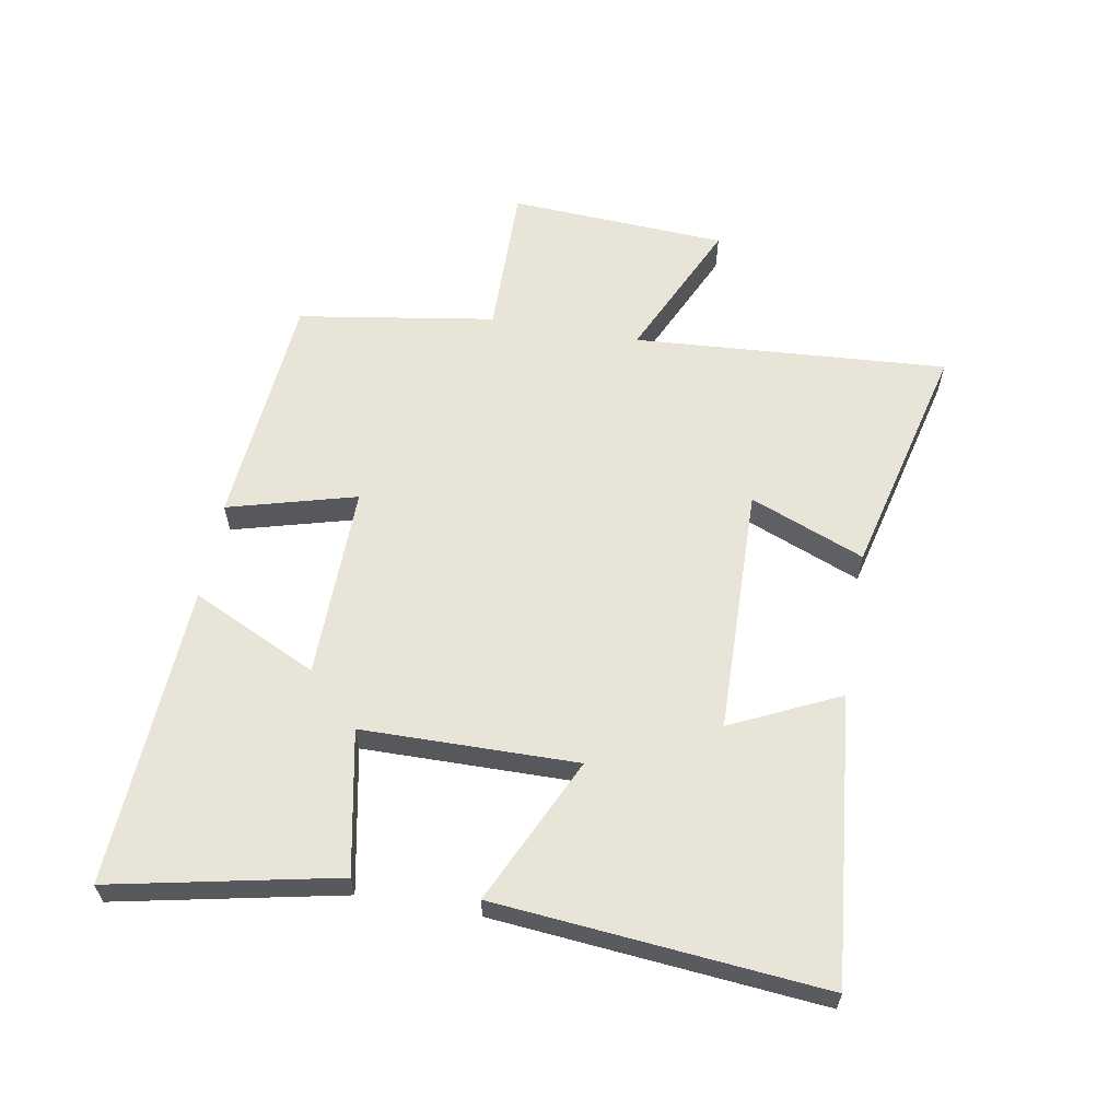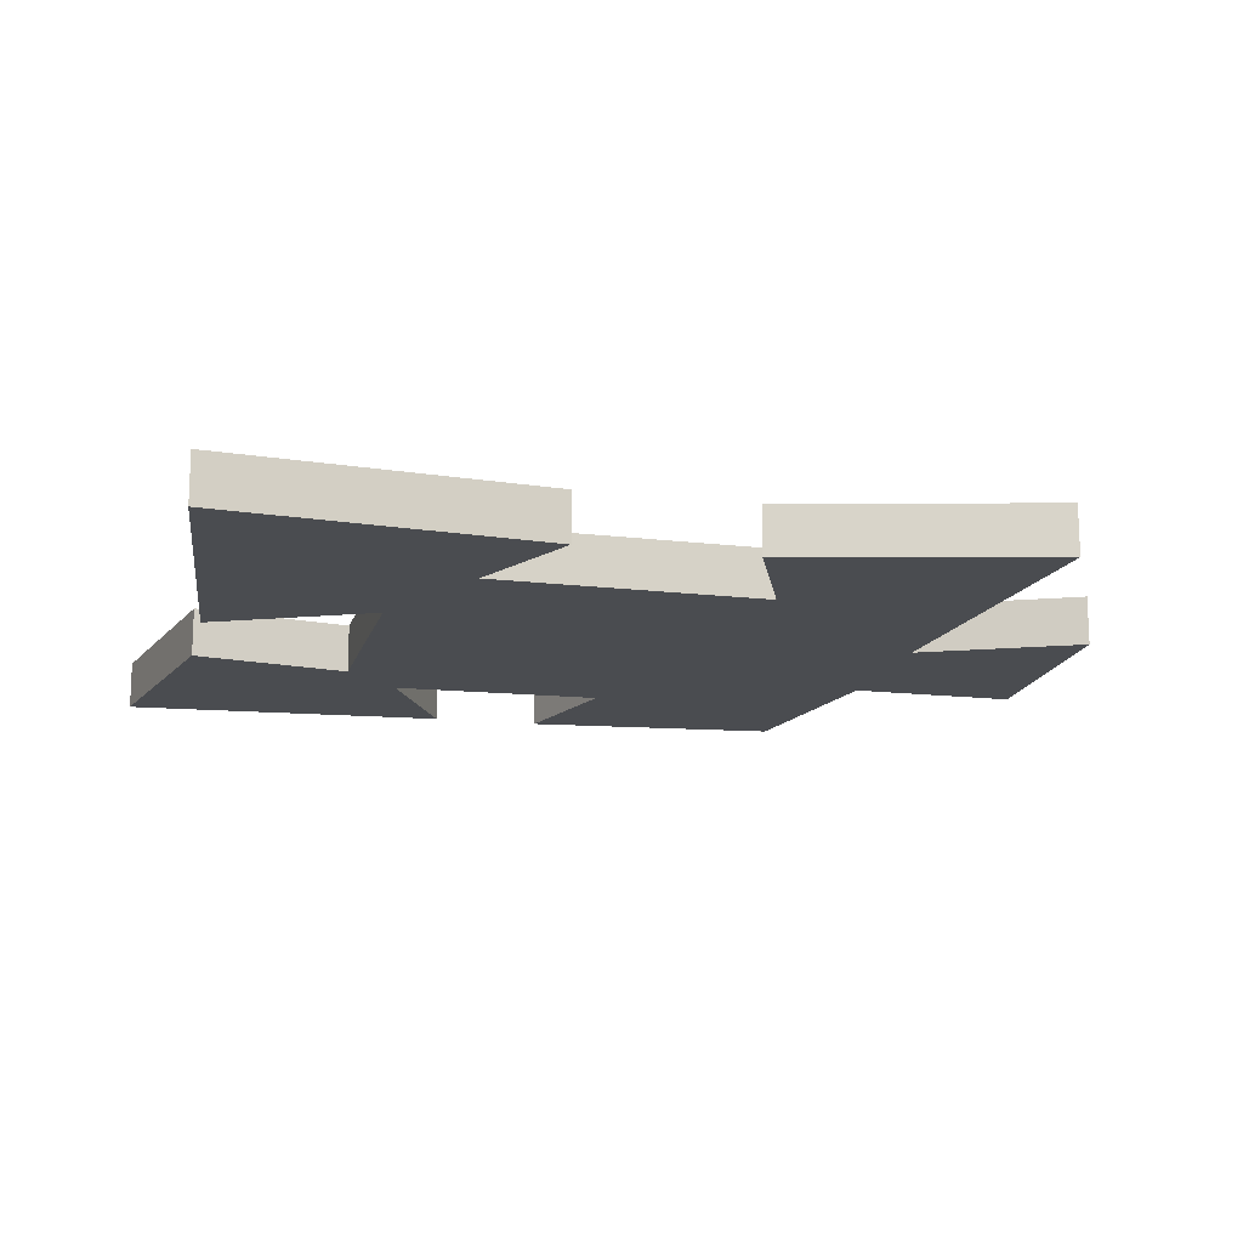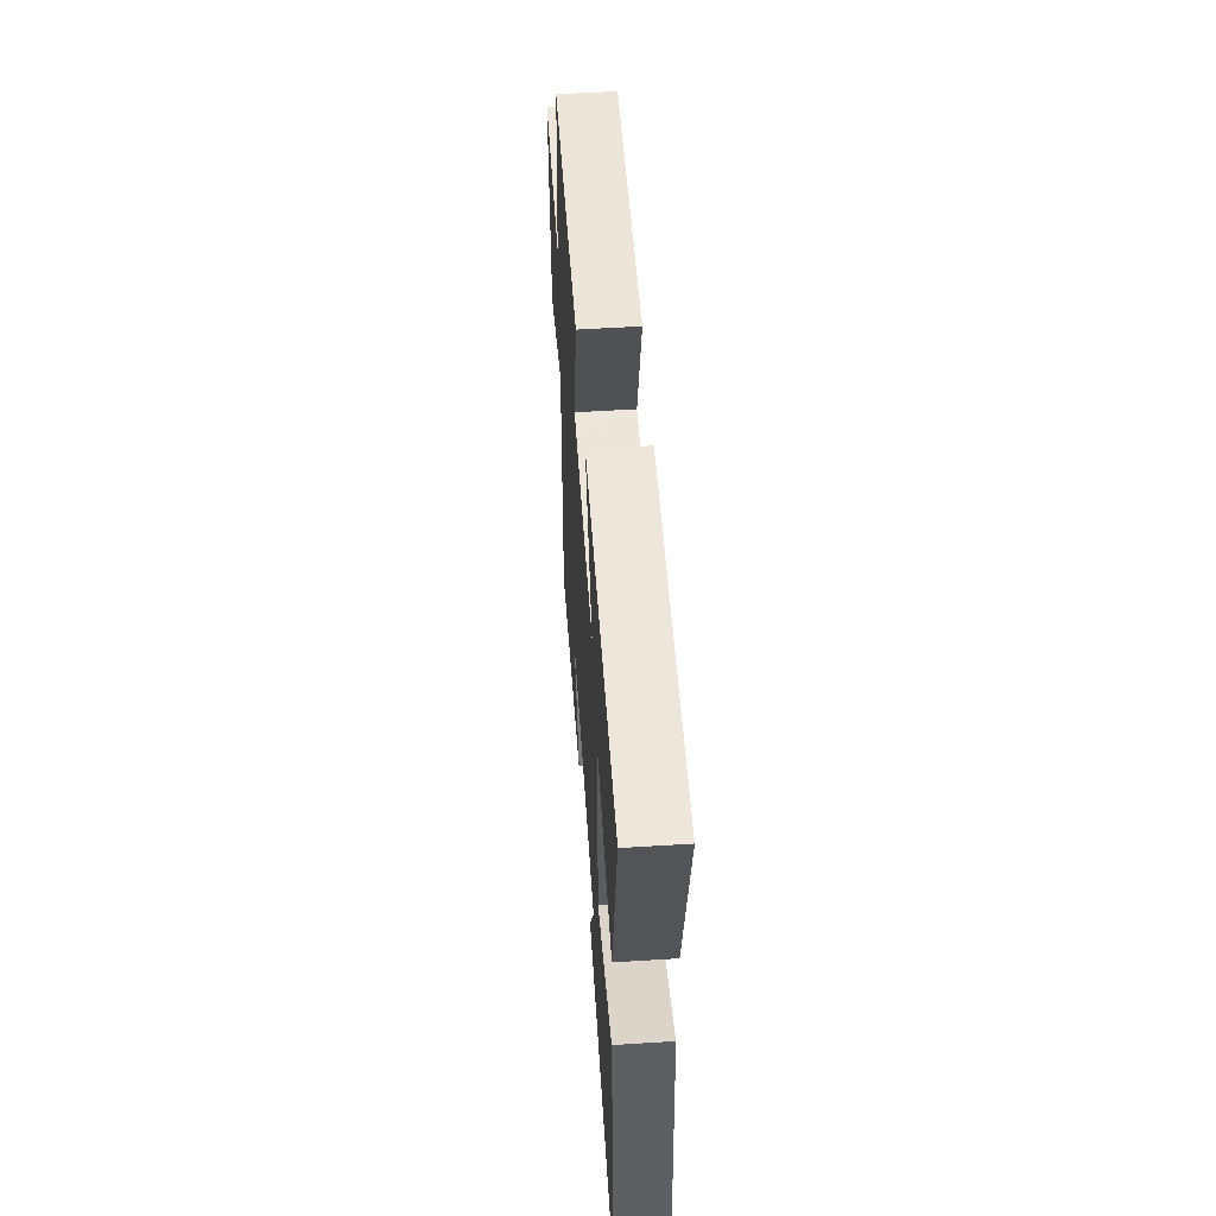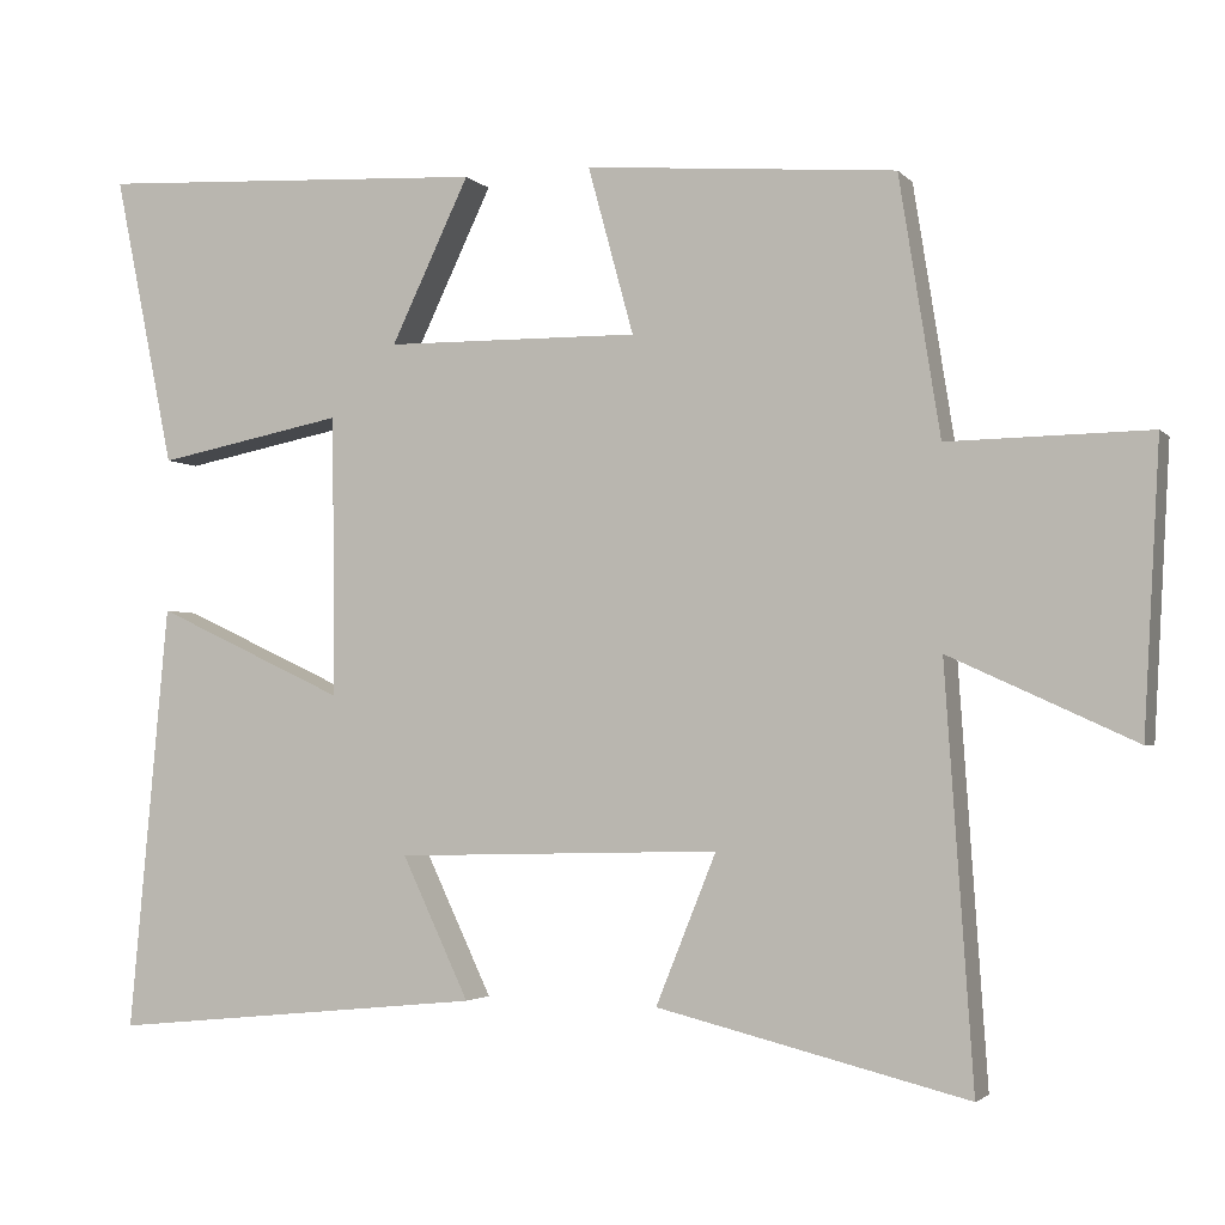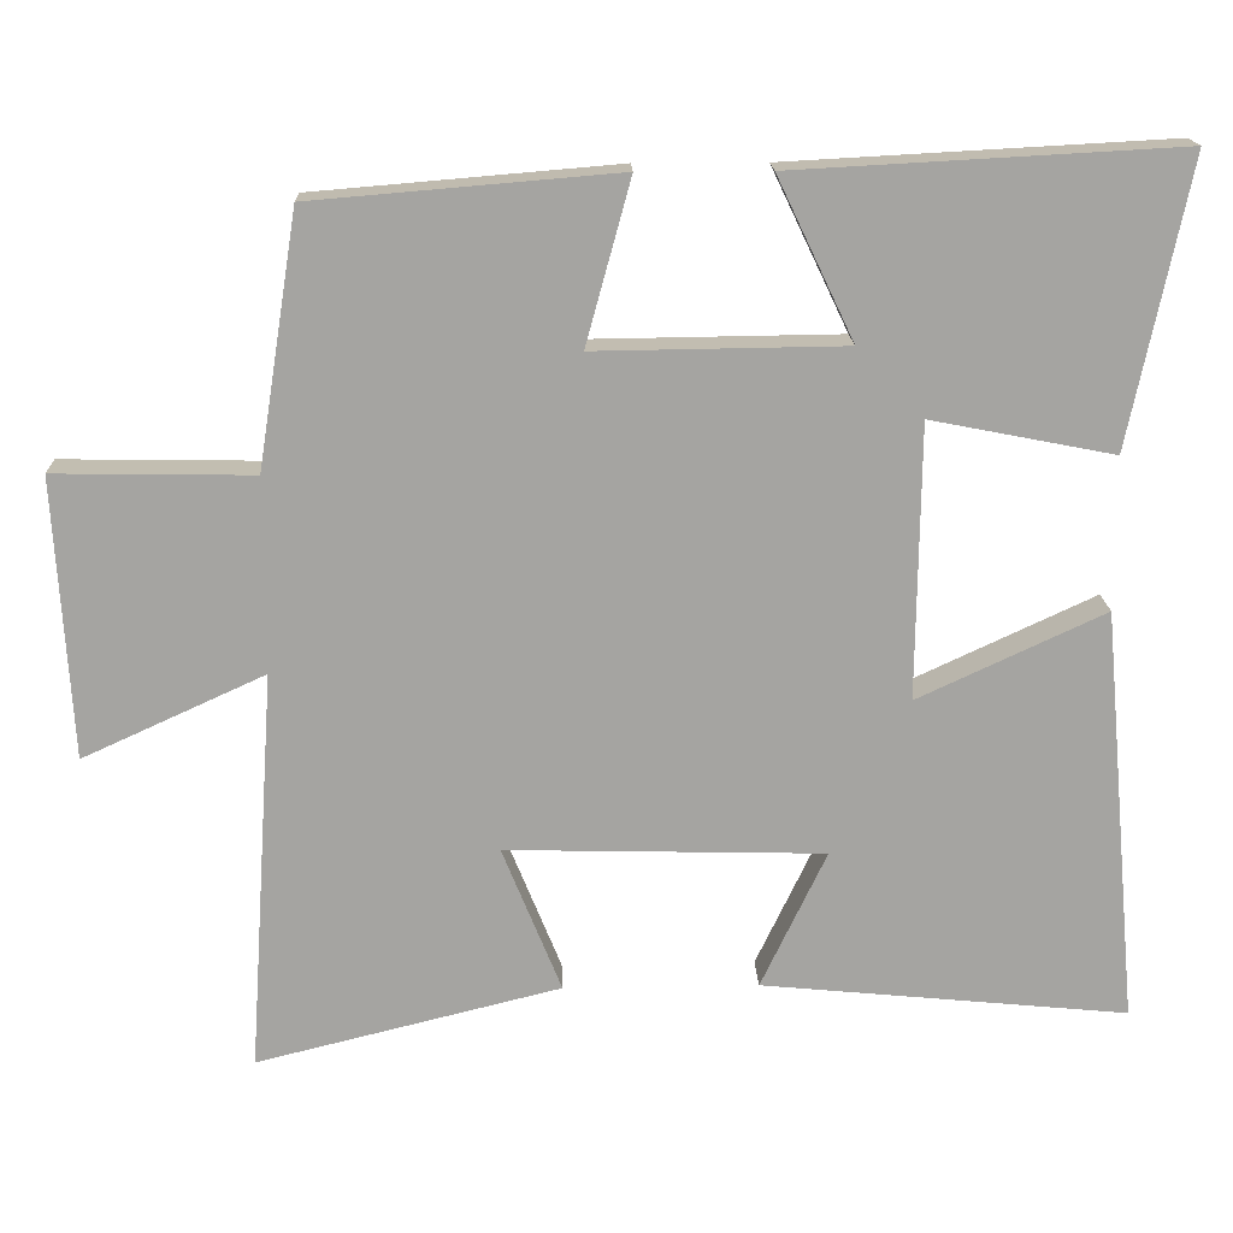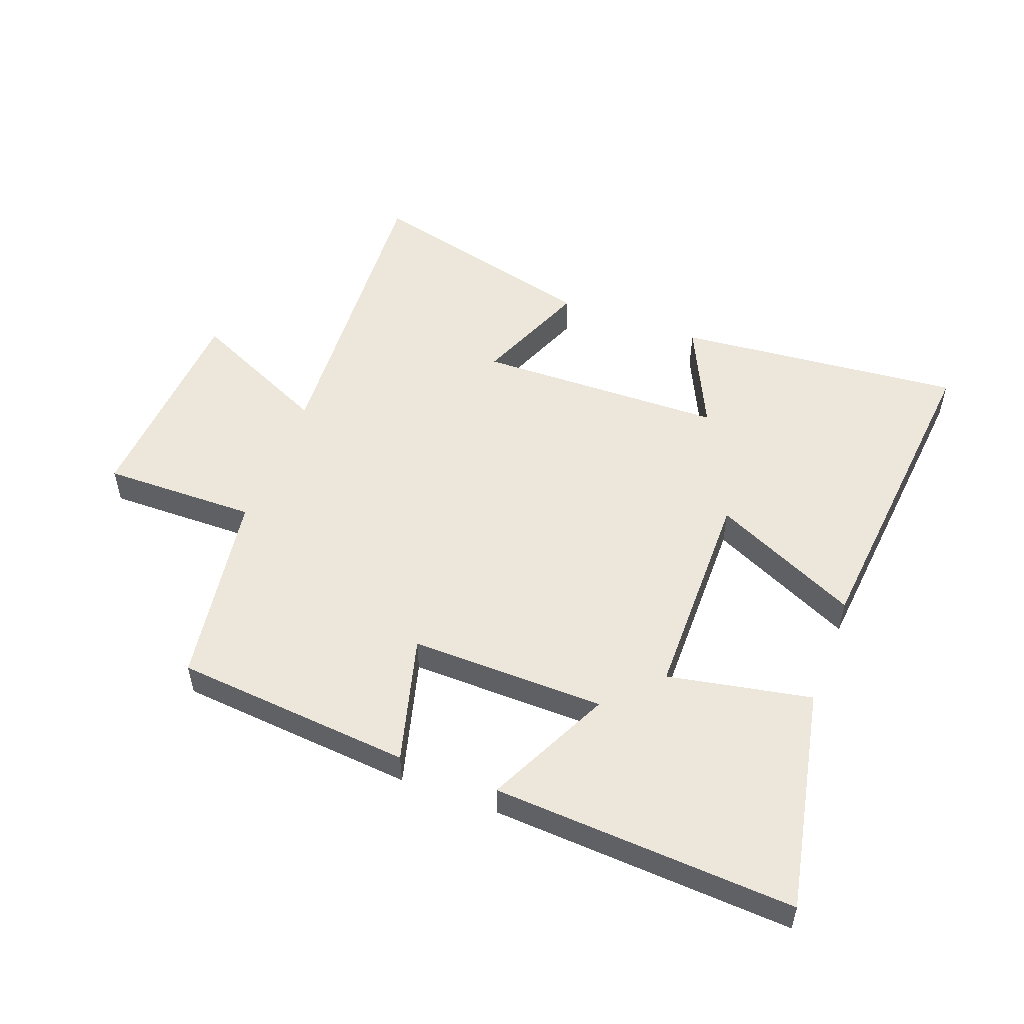
<metadata>
{"format":"obj","ext":"obj","renderer":"f3d","projection":"perspective","resolution":1024,"background":"white","views":[{"elev":60.5,"azim":100.0,"up":"+Y"},{"elev":-14.9,"azim":166.5,"up":"+Y"},{"elev":54.8,"azim":86.2,"up":"+Z"},{"elev":-2.9,"azim":-159.6,"up":"+Z"},{"elev":17.0,"azim":-2.0,"up":"+Z"},{"elev":52.6,"azim":20.8,"up":"+Y"}]}
</metadata>
<code>
v -0.45 0.07 0.468
v -0.069 0.07 0.5
v -0.125 0.07 0.295
v 0.187 0.07 0.299
v 0.091 0.07 0.5
v 0.574 0.07 0.526
v 0.5 0.07 0.167
v 0.27 0.07 0.212
v 0.266 0.07 -0.132
v 0.5 0.07 -0.023
v 0.548 0.07 -0.545
v 0.088 0.07 -0.5
v 0.17 0.07 -0.327
v -0.228 0.07 -0.317
v -0.154 0.07 -0.5
v -0.534 0.07 -0.594
v -0.5 0.07 -0.09
v -0.727 0.07 -0.194
v -0.747 0.07 0.156
v -0.5 0.07 0.152
v -0.45 0 0.468
v -0.069 0 0.5
v -0.125 0 0.295
v 0.187 0 0.299
v 0.091 0 0.5
v 0.574 0 0.526
v 0.5 0 0.167
v 0.27 0 0.212
v 0.266 0 -0.132
v 0.5 0 -0.023
v 0.548 0 -0.545
v 0.088 0 -0.5
v 0.17 0 -0.327
v -0.228 0 -0.317
v -0.154 0 -0.5
v -0.534 0 -0.594
v -0.5 0 -0.09
v -0.727 0 -0.194
v -0.747 0 0.156
v -0.5 0 0.152
f 17 18 19 20
f 1 2 3
f 20 1 3
f 17 20 3
f 14 15 16 17
f 17 3 4
f 14 17 4
f 13 14 4
f 11 12 13
f 10 11 13
f 9 10 13
f 8 9 13 4
f 6 7 8
f 5 6 8
f 4 5 8
f 40 39 38 37
f 23 22 21
f 23 21 40
f 23 40 37
f 37 36 35 34
f 24 23 37
f 24 37 34
f 24 34 33
f 33 32 31
f 33 31 30
f 33 30 29
f 24 33 29 28
f 28 27 26
f 28 26 25
f 28 25 24
f 1 21 22 2
f 2 22 23 3
f 3 23 24 4
f 4 24 25 5
f 5 25 26 6
f 6 26 27 7
f 7 27 28 8
f 8 28 29 9
f 9 29 30 10
f 10 30 31 11
f 11 31 32 12
f 12 32 33 13
f 13 33 34 14
f 14 34 35 15
f 15 35 36 16
f 16 36 37 17
f 17 37 38 18
f 18 38 39 19
f 19 39 40 20
f 20 40 21 1

</code>
